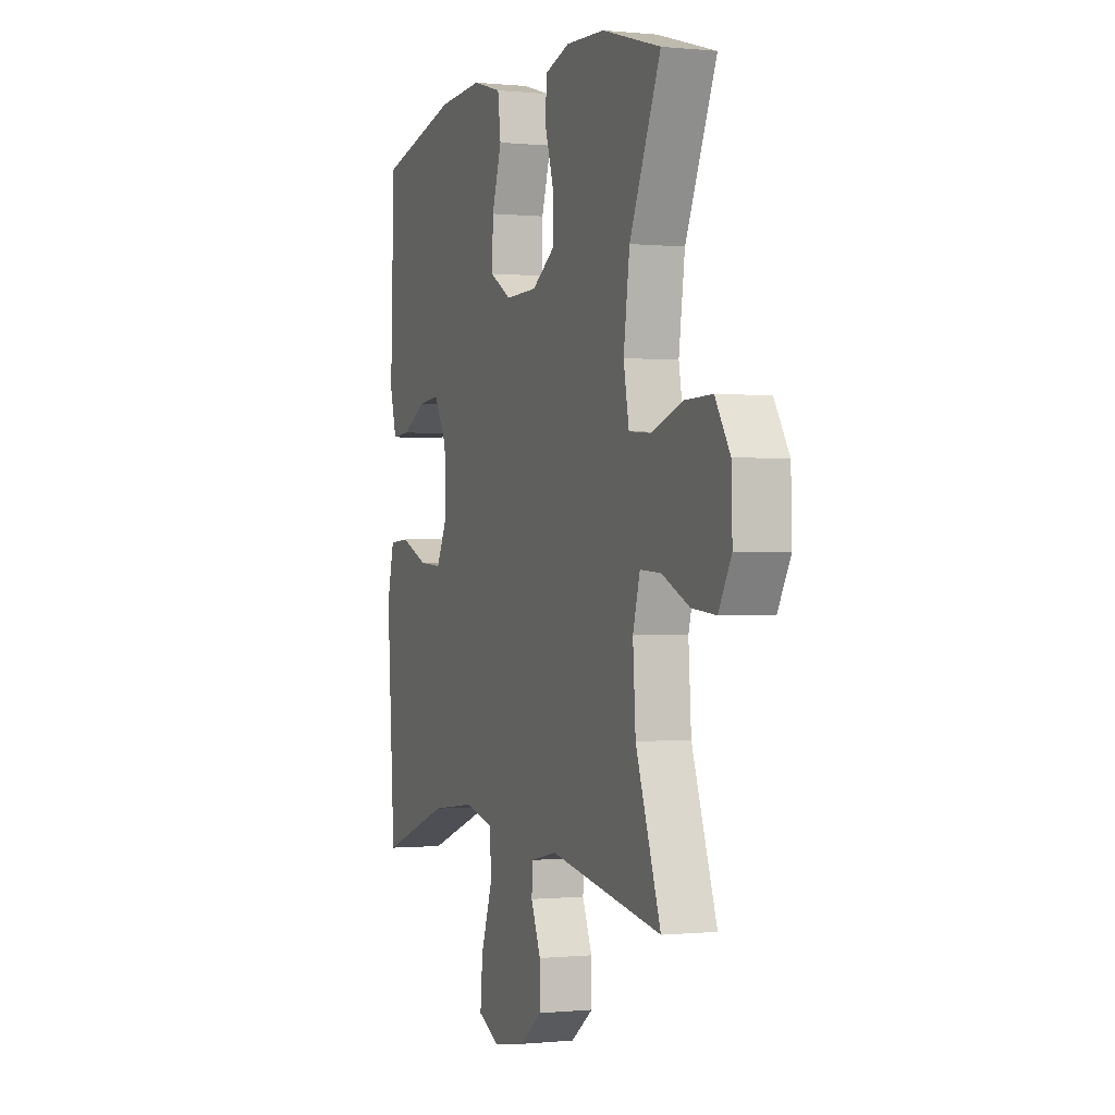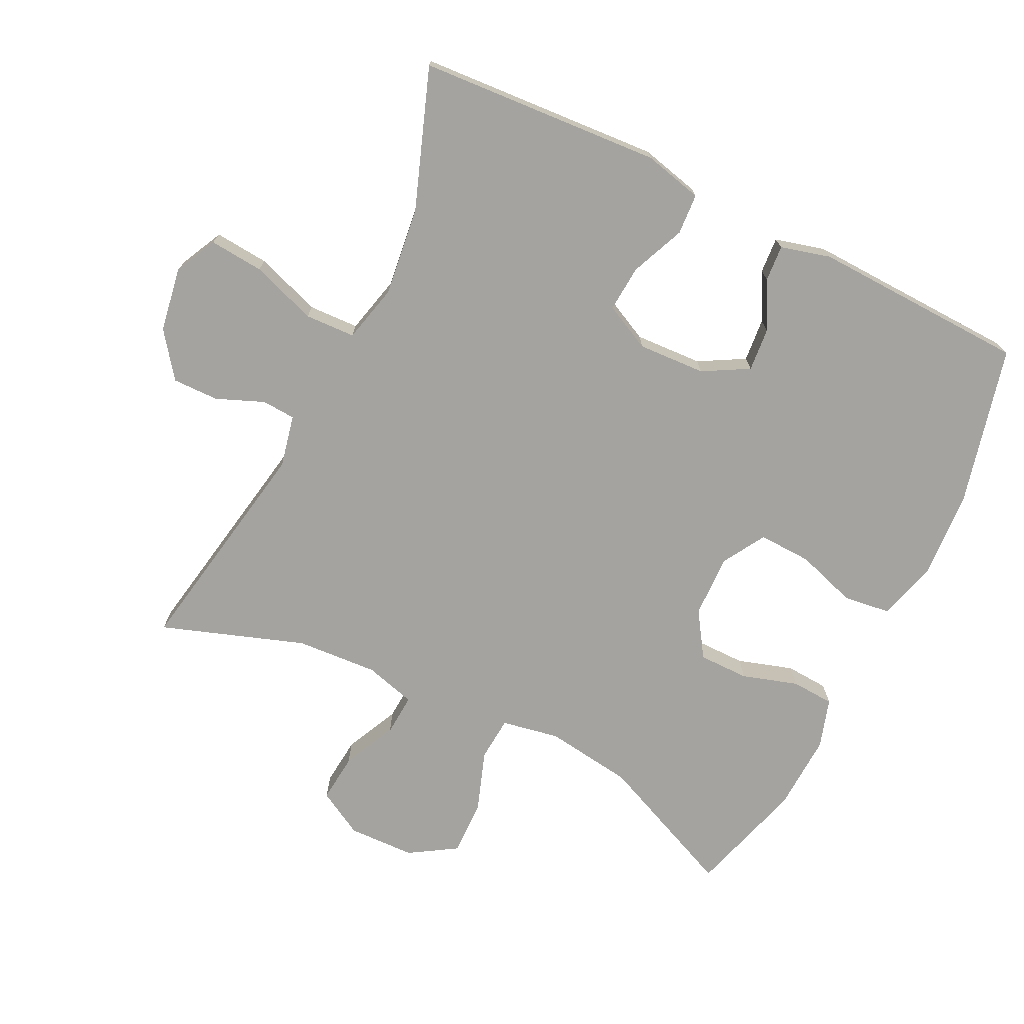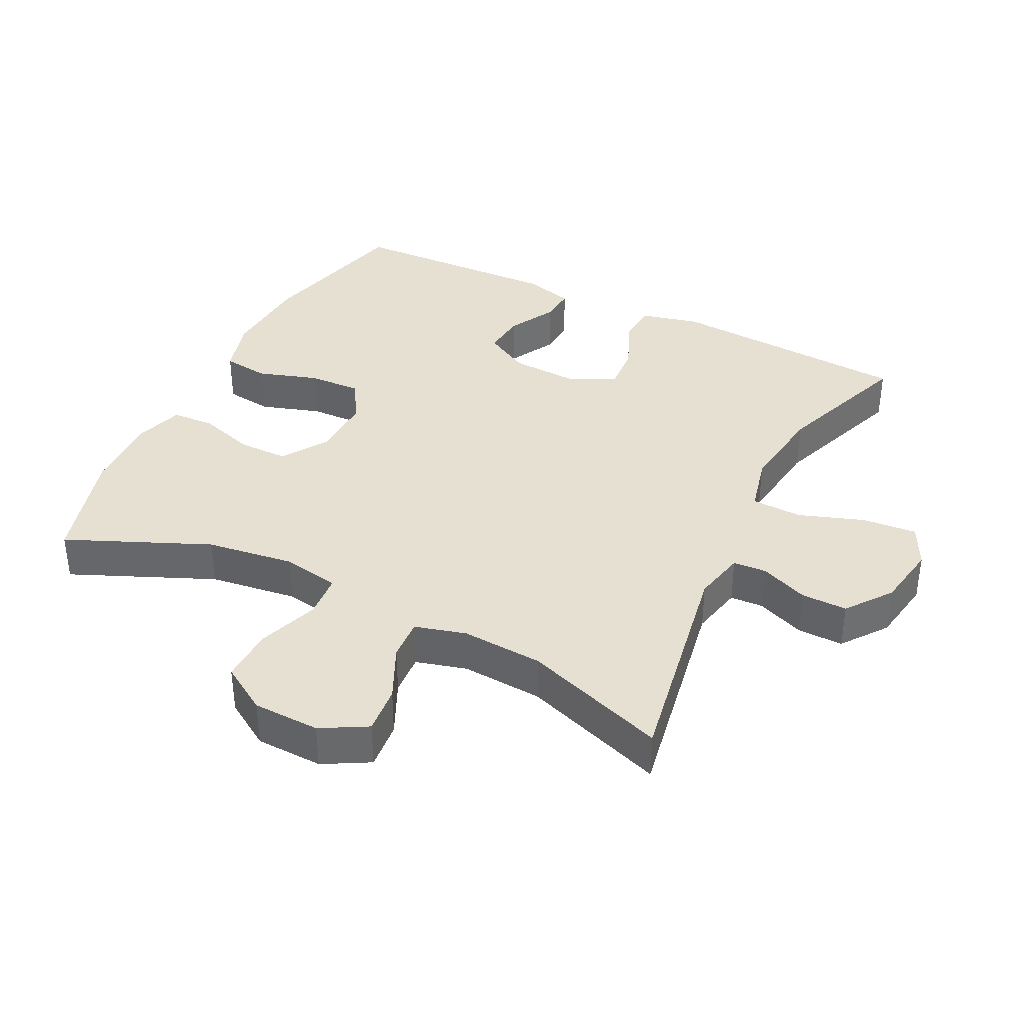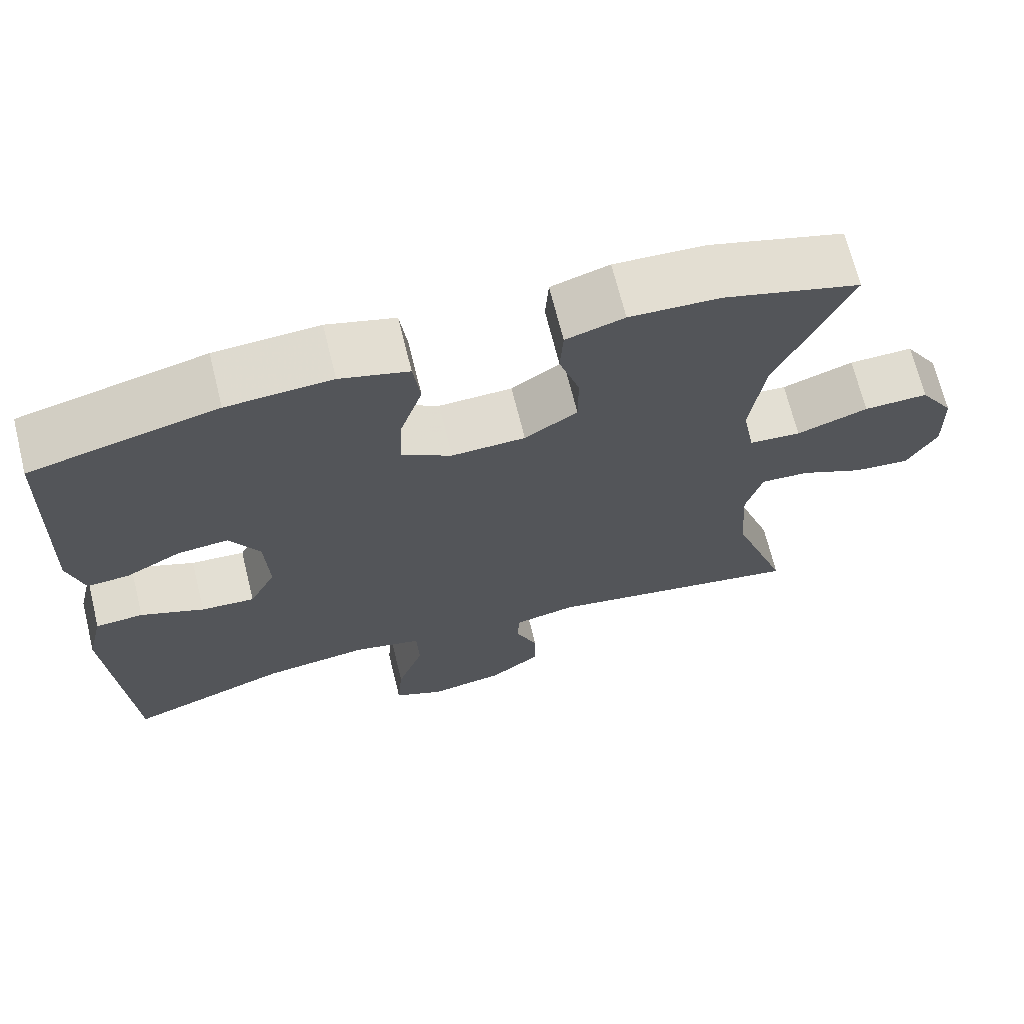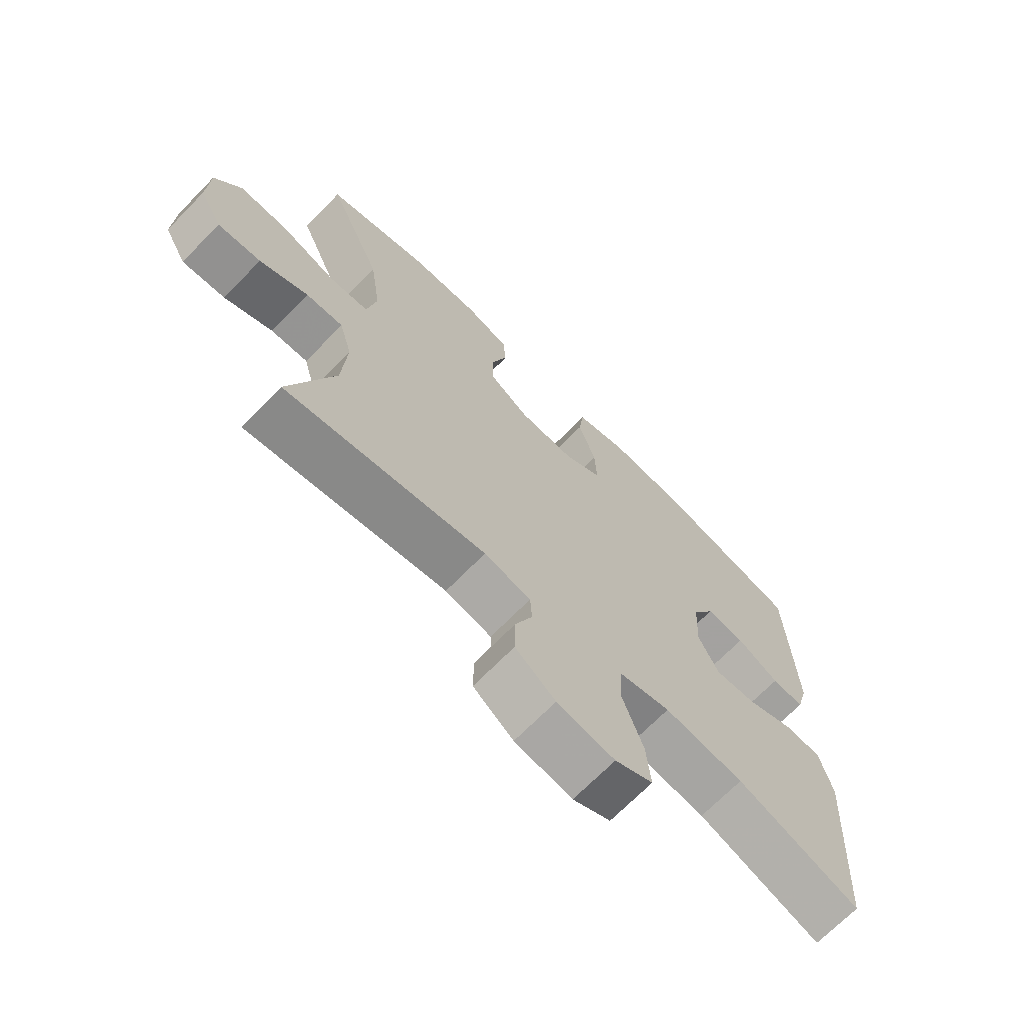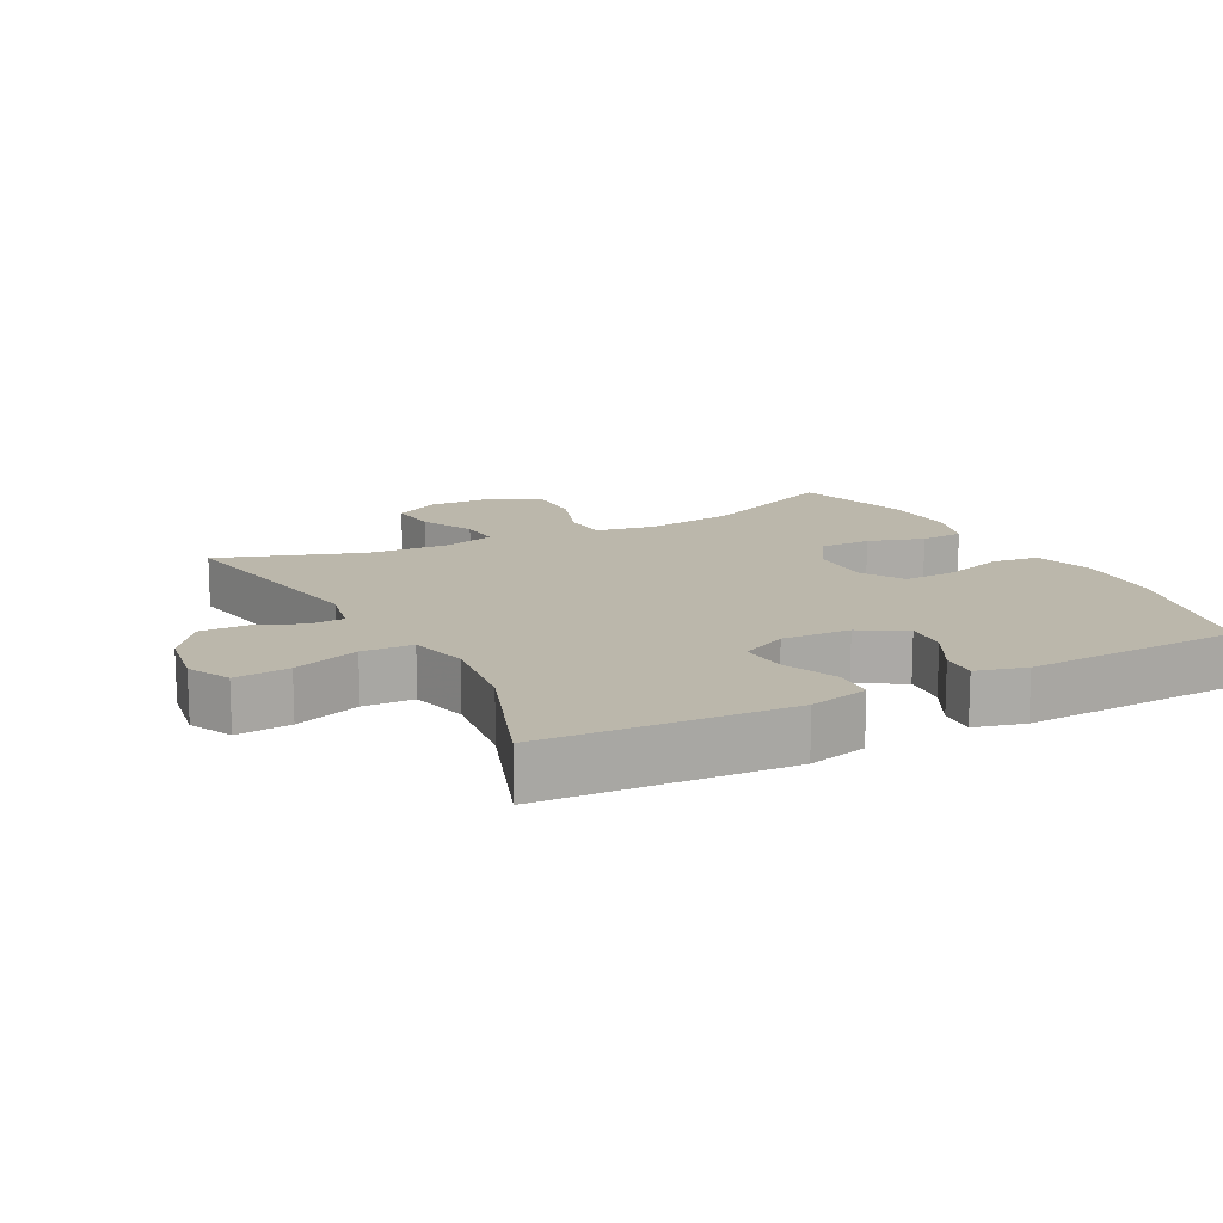
<metadata>
{"format":"obj","ext":"obj","renderer":"f3d","projection":"perspective","resolution":1024,"background":"white","views":[{"elev":-0.2,"azim":69.0,"up":"+Z"},{"elev":-73.0,"azim":-116.2,"up":"+Y"},{"elev":37.6,"azim":116.5,"up":"+Y"},{"elev":68.9,"azim":-13.9,"up":"+Z"},{"elev":-69.6,"azim":135.6,"up":"+Z"},{"elev":14.2,"azim":-117.7,"up":"+Y"}]}
</metadata>
<code>
v 0.5 0.07 0.5
v 0.408 0.07 0.288
v 0.39 0.07 0.157
v 0.406 0.07 0.071
v 0.472 0.07 0.066
v 0.563 0.07 0.098
v 0.645 0.07 0.1
v 0.689 0.07 0.03
v 0.692 0.07 -0.07
v 0.654 0.07 -0.138
v 0.582 0.07 -0.131
v 0.501 0.07 -0.093
v 0.439 0.07 -0.089
v 0.418 0.07 -0.165
v 0.426 0.07 -0.287
v 0.5 0.07 -0.5
v 0.165 0.07 -0.441
v 0.087 0.07 -0.458
v 0.084 0.07 -0.508
v 0.113 0.07 -0.579
v 0.114 0.07 -0.648
v 0.047 0.07 -0.698
v -0.049 0.07 -0.714
v -0.112 0.07 -0.683
v -0.105 0.07 -0.602
v -0.071 0.07 -0.504
v -0.074 0.07 -0.429
v -0.161 0.07 -0.408
v -0.294 0.07 -0.425
v -0.5 0.07 -0.5
v -0.524 0.07 -0.138
v -0.503 0.07 -0.05
v -0.442 0.07 -0.046
v -0.361 0.07 -0.08
v -0.292 0.07 -0.085
v -0.258 0.07 -0.016
v -0.263 0.07 0.085
v -0.301 0.07 0.153
v -0.366 0.07 0.147
v -0.437 0.07 0.109
v -0.491 0.07 0.105
v -0.511 0.07 0.179
v -0.5 0.07 0.5
v -0.263 0.07 0.558
v -0.13 0.07 0.566
v -0.043 0.07 0.541
v -0.034 0.07 0.471
v -0.063 0.07 0.381
v -0.066 0.07 0.302
v -0.002 0.07 0.264
v 0.092 0.07 0.267
v 0.159 0.07 0.311
v 0.159 0.07 0.386
v 0.133 0.07 0.469
v 0.137 0.07 0.533
v 0.211 0.07 0.556
v 0.326 0.07 0.551
v 0.5 0 0.5
v 0.408 0 0.288
v 0.39 0 0.157
v 0.406 0 0.071
v 0.472 0 0.066
v 0.563 0 0.098
v 0.645 0 0.1
v 0.689 0 0.03
v 0.692 0 -0.07
v 0.654 0 -0.138
v 0.582 0 -0.131
v 0.501 0 -0.093
v 0.439 0 -0.089
v 0.418 0 -0.165
v 0.426 0 -0.287
v 0.5 0 -0.5
v 0.165 0 -0.441
v 0.087 0 -0.458
v 0.084 0 -0.508
v 0.113 0 -0.579
v 0.114 0 -0.648
v 0.047 0 -0.698
v -0.049 0 -0.714
v -0.112 0 -0.683
v -0.105 0 -0.602
v -0.071 0 -0.504
v -0.074 0 -0.429
v -0.161 0 -0.408
v -0.294 0 -0.425
v -0.5 0 -0.5
v -0.524 0 -0.138
v -0.503 0 -0.05
v -0.442 0 -0.046
v -0.361 0 -0.08
v -0.292 0 -0.085
v -0.258 0 -0.016
v -0.263 0 0.085
v -0.301 0 0.153
v -0.366 0 0.147
v -0.437 0 0.109
v -0.491 0 0.105
v -0.511 0 0.179
v -0.5 0 0.5
v -0.263 0 0.558
v -0.13 0 0.566
v -0.043 0 0.541
v -0.034 0 0.471
v -0.063 0 0.381
v -0.066 0 0.302
v -0.002 0 0.264
v 0.092 0 0.267
v 0.159 0 0.311
v 0.159 0 0.386
v 0.133 0 0.469
v 0.137 0 0.533
v 0.211 0 0.556
v 0.326 0 0.551
f 57 1 2
f 56 57 2
f 55 56 2
f 54 55 2
f 53 54 2
f 52 53 2 3
f 51 52 3 4
f 50 51 4
f 46 47 48
f 45 46 48
f 44 45 48
f 43 44 48
f 42 43 48
f 41 42 48
f 40 41 48
f 39 40 48
f 38 39 48 49
f 37 38 49 50
f 32 33 34
f 31 32 34
f 30 31 34
f 29 30 34
f 28 29 34 35
f 27 28 35 36
f 24 25 26
f 23 24 26
f 22 23 26
f 21 22 26
f 20 21 26
f 19 20 26
f 18 19 26 27
f 37 50 4
f 36 37 4
f 27 36 4
f 18 27 4
f 17 18 4
f 10 11 12
f 9 10 12
f 8 9 12
f 7 8 12
f 6 7 12
f 5 6 12
f 5 12 13
f 4 5 13 14
f 15 16 17
f 14 15 17
f 4 14 17
f 59 58 114
f 59 114 113
f 59 113 112
f 59 112 111
f 59 111 110
f 60 59 110 109
f 61 60 109 108
f 61 108 107
f 105 104 103
f 105 103 102
f 105 102 101
f 105 101 100
f 105 100 99
f 105 99 98
f 105 98 97
f 105 97 96
f 106 105 96 95
f 107 106 95 94
f 91 90 89
f 91 89 88
f 91 88 87
f 91 87 86
f 92 91 86 85
f 93 92 85 84
f 83 82 81
f 83 81 80
f 83 80 79
f 83 79 78
f 83 78 77
f 83 77 76
f 84 83 76 75
f 61 107 94
f 61 94 93
f 61 93 84
f 61 84 75
f 61 75 74
f 69 68 67
f 69 67 66
f 69 66 65
f 69 65 64
f 69 64 63
f 69 63 62
f 70 69 62
f 71 70 62 61
f 74 73 72
f 74 72 71
f 74 71 61
f 1 58 59 2
f 2 59 60 3
f 3 60 61 4
f 4 61 62 5
f 5 62 63 6
f 6 63 64 7
f 7 64 65 8
f 8 65 66 9
f 9 66 67 10
f 10 67 68 11
f 11 68 69 12
f 12 69 70 13
f 13 70 71 14
f 14 71 72 15
f 15 72 73 16
f 16 73 74 17
f 17 74 75 18
f 18 75 76 19
f 19 76 77 20
f 20 77 78 21
f 21 78 79 22
f 22 79 80 23
f 23 80 81 24
f 24 81 82 25
f 25 82 83 26
f 26 83 84 27
f 27 84 85 28
f 28 85 86 29
f 29 86 87 30
f 30 87 88 31
f 31 88 89 32
f 32 89 90 33
f 33 90 91 34
f 34 91 92 35
f 35 92 93 36
f 36 93 94 37
f 37 94 95 38
f 38 95 96 39
f 39 96 97 40
f 40 97 98 41
f 41 98 99 42
f 42 99 100 43
f 43 100 101 44
f 44 101 102 45
f 45 102 103 46
f 46 103 104 47
f 47 104 105 48
f 48 105 106 49
f 49 106 107 50
f 50 107 108 51
f 51 108 109 52
f 52 109 110 53
f 53 110 111 54
f 54 111 112 55
f 55 112 113 56
f 56 113 114 57
f 57 114 58 1

</code>
